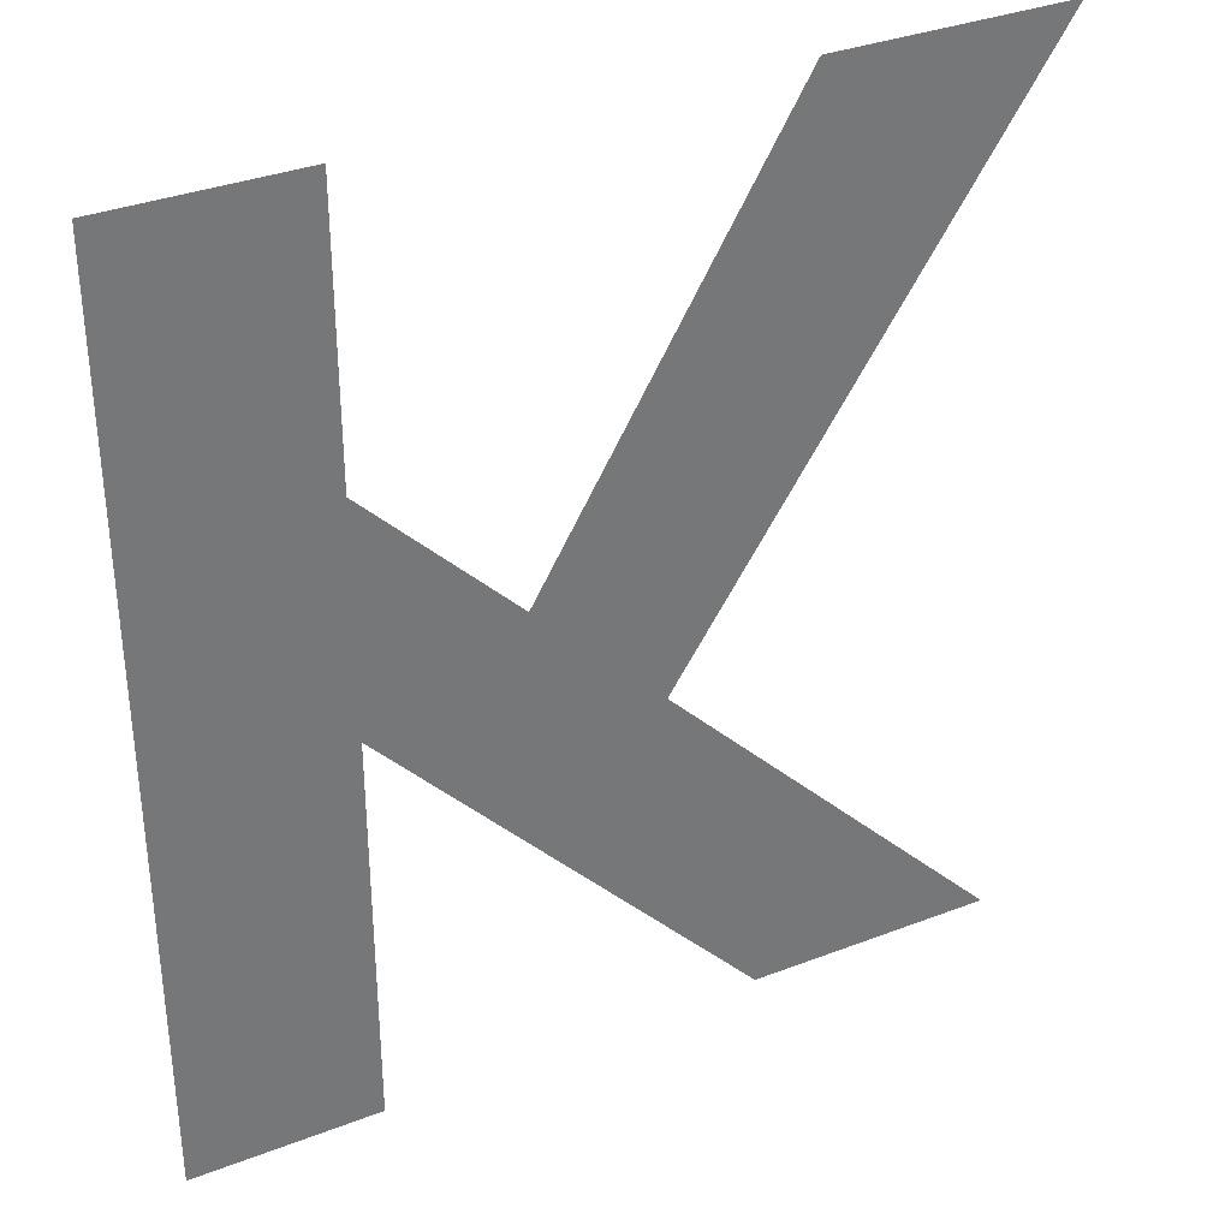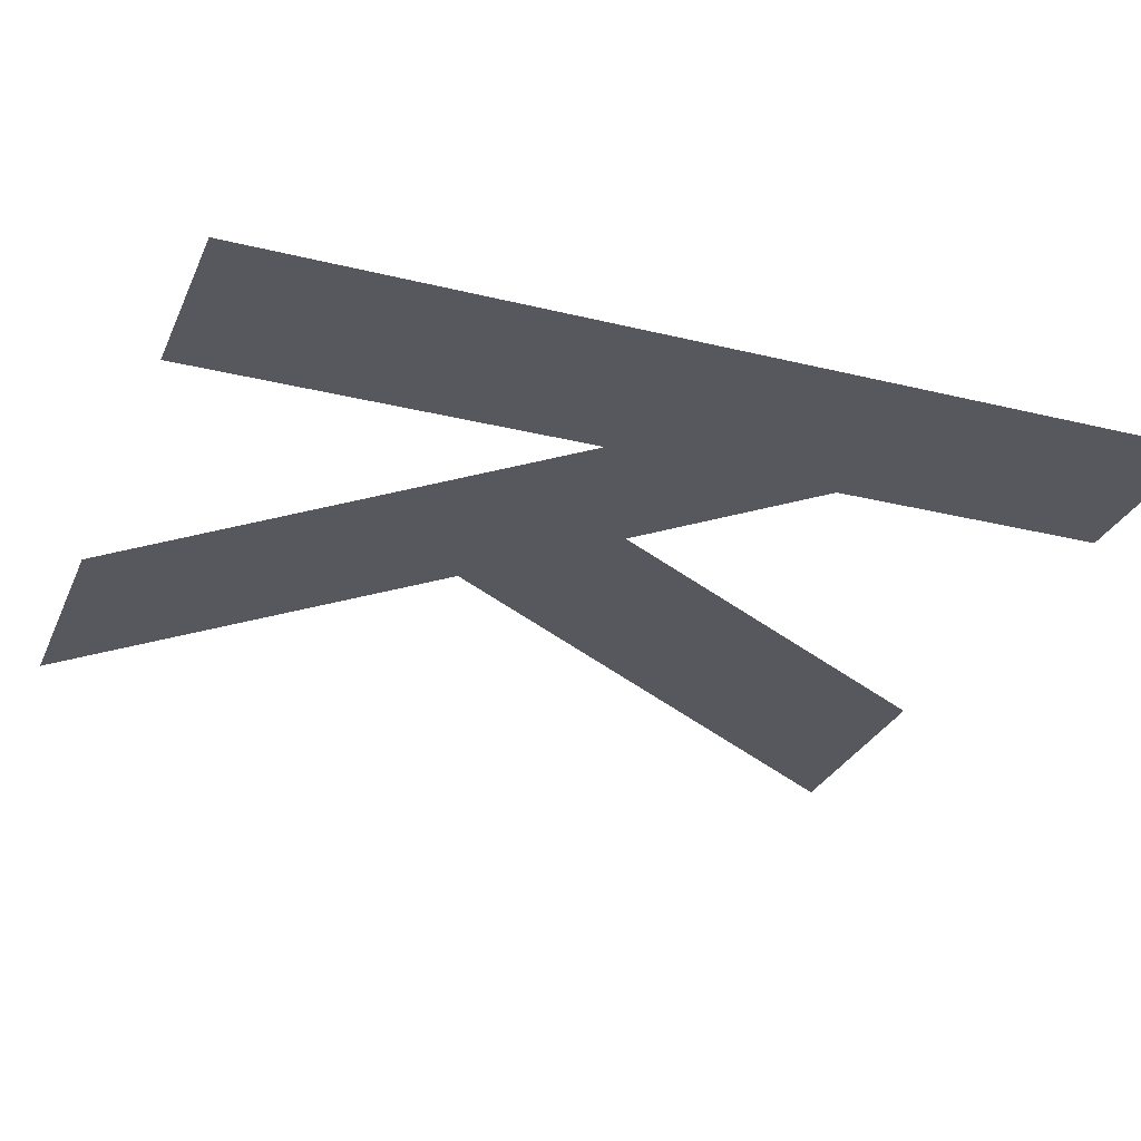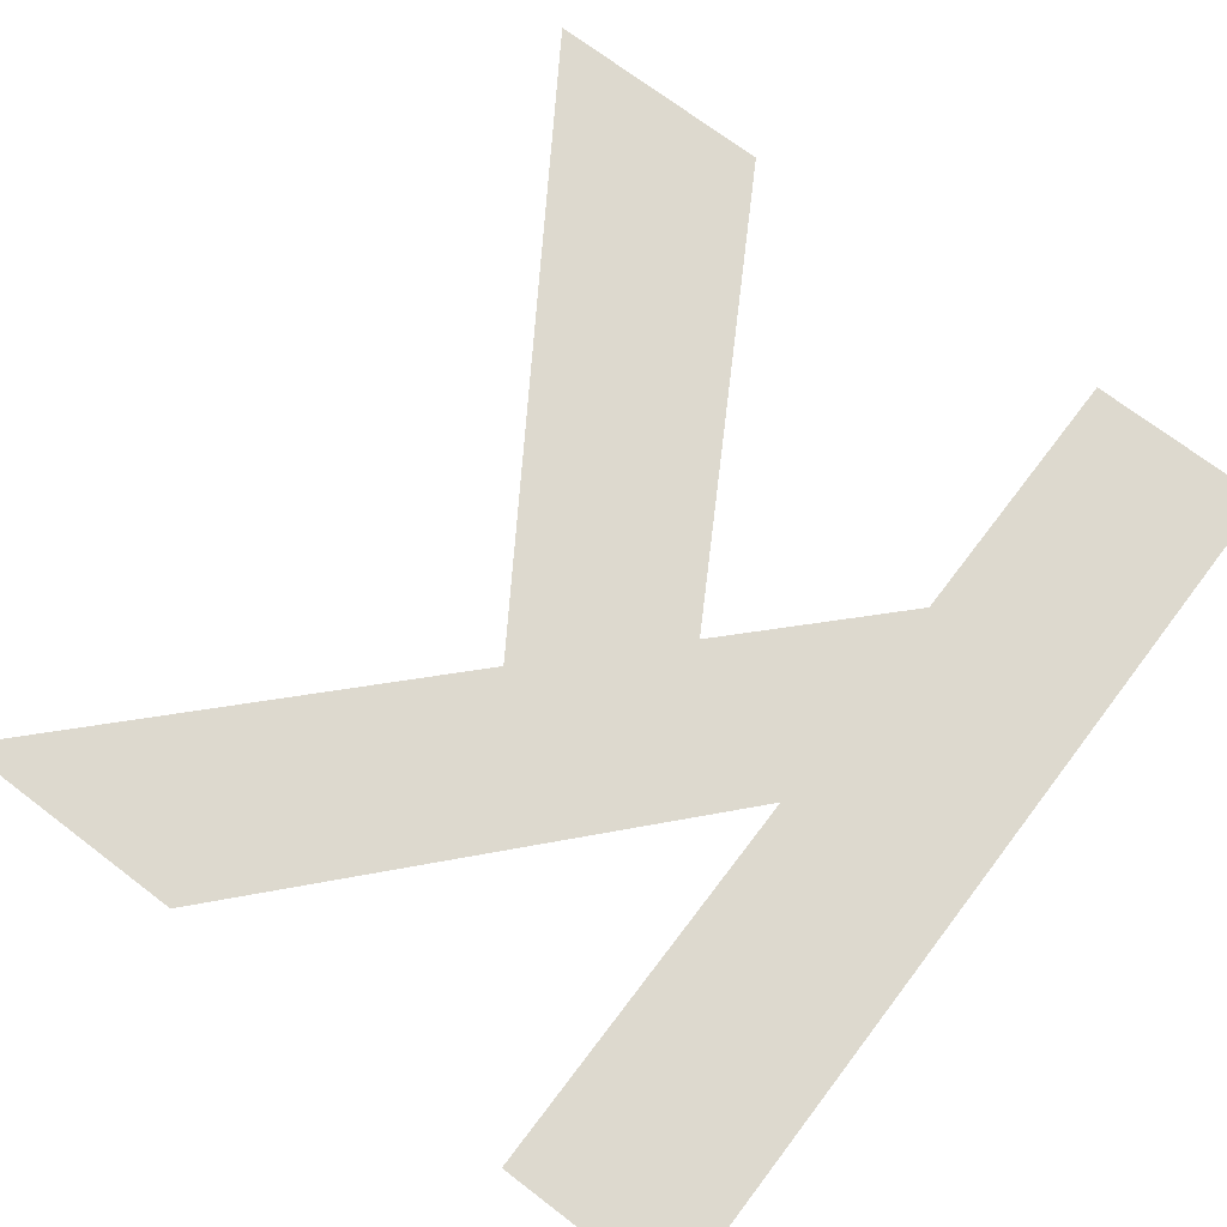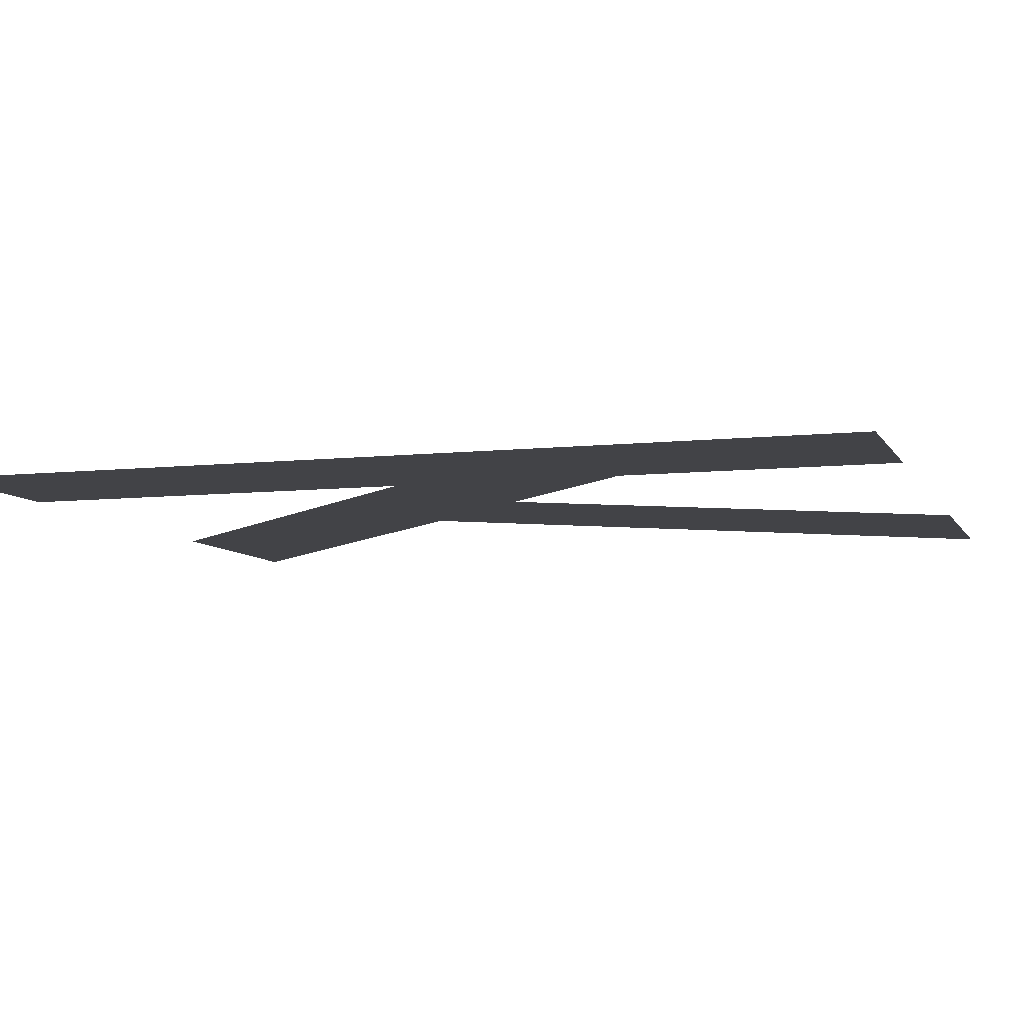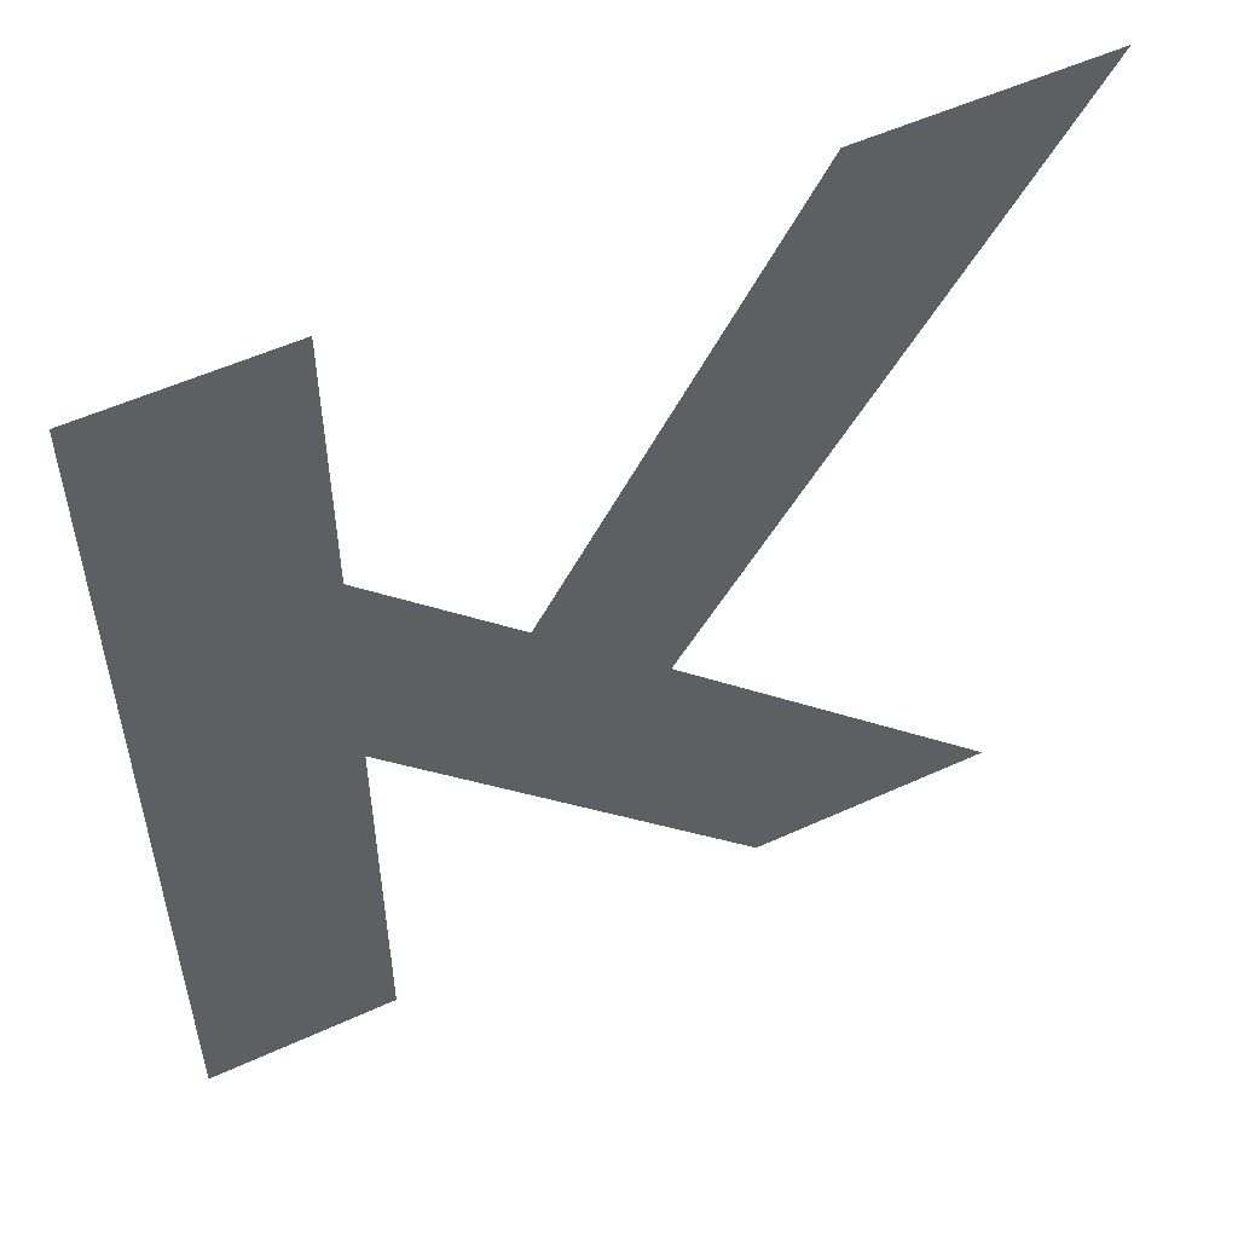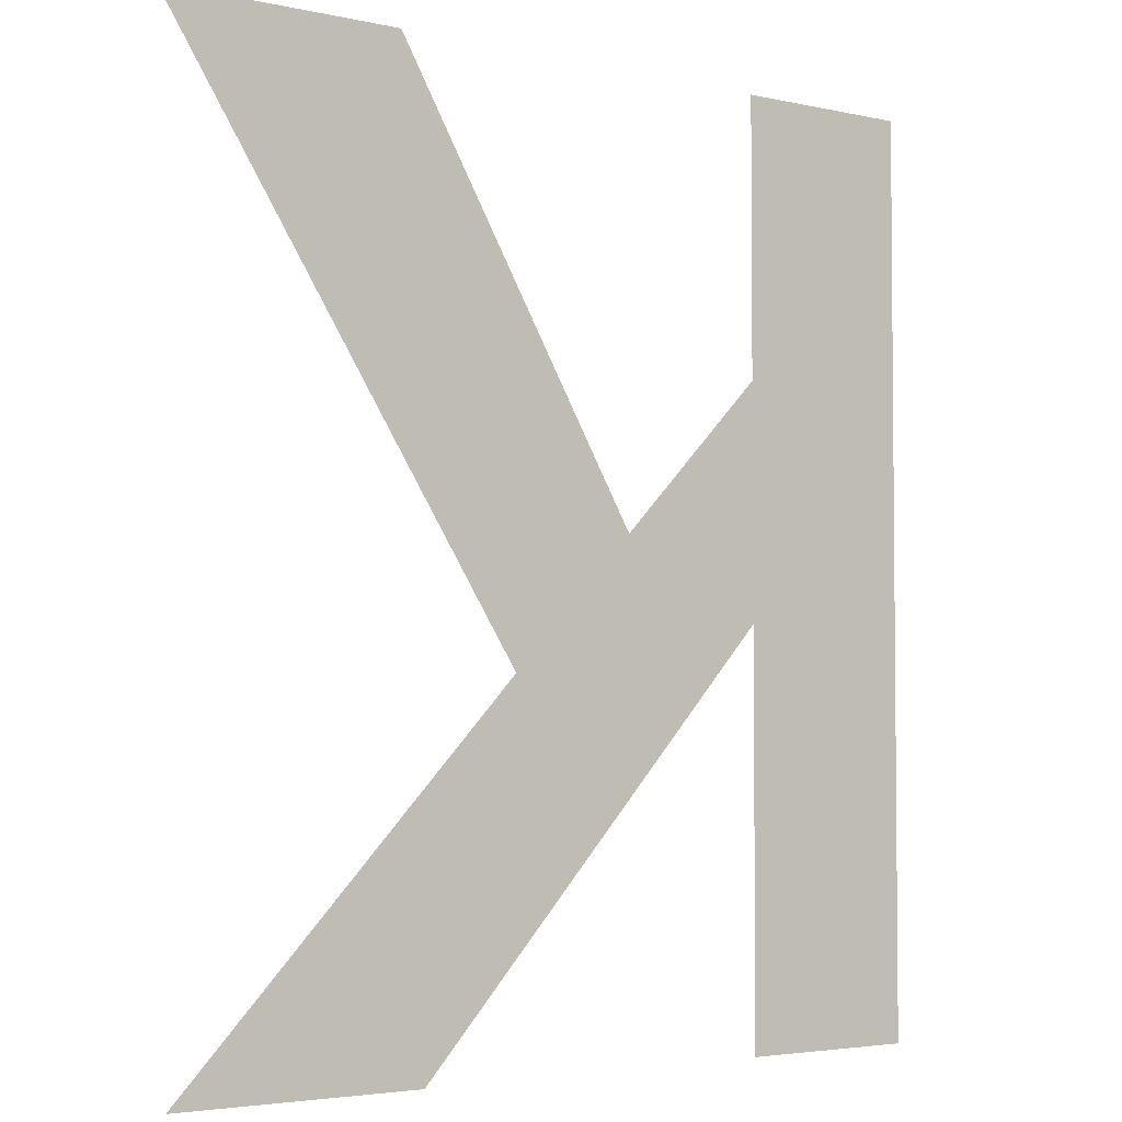
<metadata>
{"format":"obj","ext":"obj","renderer":"f3d","projection":"perspective","resolution":1024,"background":"white","views":[{"elev":34.8,"azim":-27.2,"up":"+Z"},{"elev":-28.9,"azim":-110.3,"up":"+Y"},{"elev":71.7,"azim":-142.7,"up":"+Y"},{"elev":-7.5,"azim":-72.5,"up":"+Y"},{"elev":53.9,"azim":-26.0,"up":"+Z"},{"elev":-3.7,"azim":143.2,"up":"+Z"}]}
</metadata>
<code>
o K1/K/mesh123/mesh123-geometry#mesh123-geometry
v 0.1137 -0.156 0.08887
v 0.1104 -0.156 0.1054
v 0.1104 -0.156 0.08887
v 0.1137 -0.156 0.1054
v 0.1137 -0.156 0.09621
v 0.1137 -0.156 0.1004
v 0.1205 -0.156 0.08887
v 0.1164 -0.156 0.09764
v 0.1187 -0.156 0.09531
v 0.125 -0.156 0.08887
v 0.121 -0.156 0.1054
v 0.1253 -0.156 0.1054
f 1 2 3
f 2 1 4
f 3 2 1
f 4 1 2
f 4 1 5
f 5 1 4
f 4 5 6
f 6 5 4
f 7 6 5
f 5 6 7
f 6 7 8
f 8 7 6
f 8 7 9
f 9 7 8
f 9 7 10
f 10 7 9
f 9 11 8
f 8 11 9
f 11 9 12
f 12 9 11

</code>
